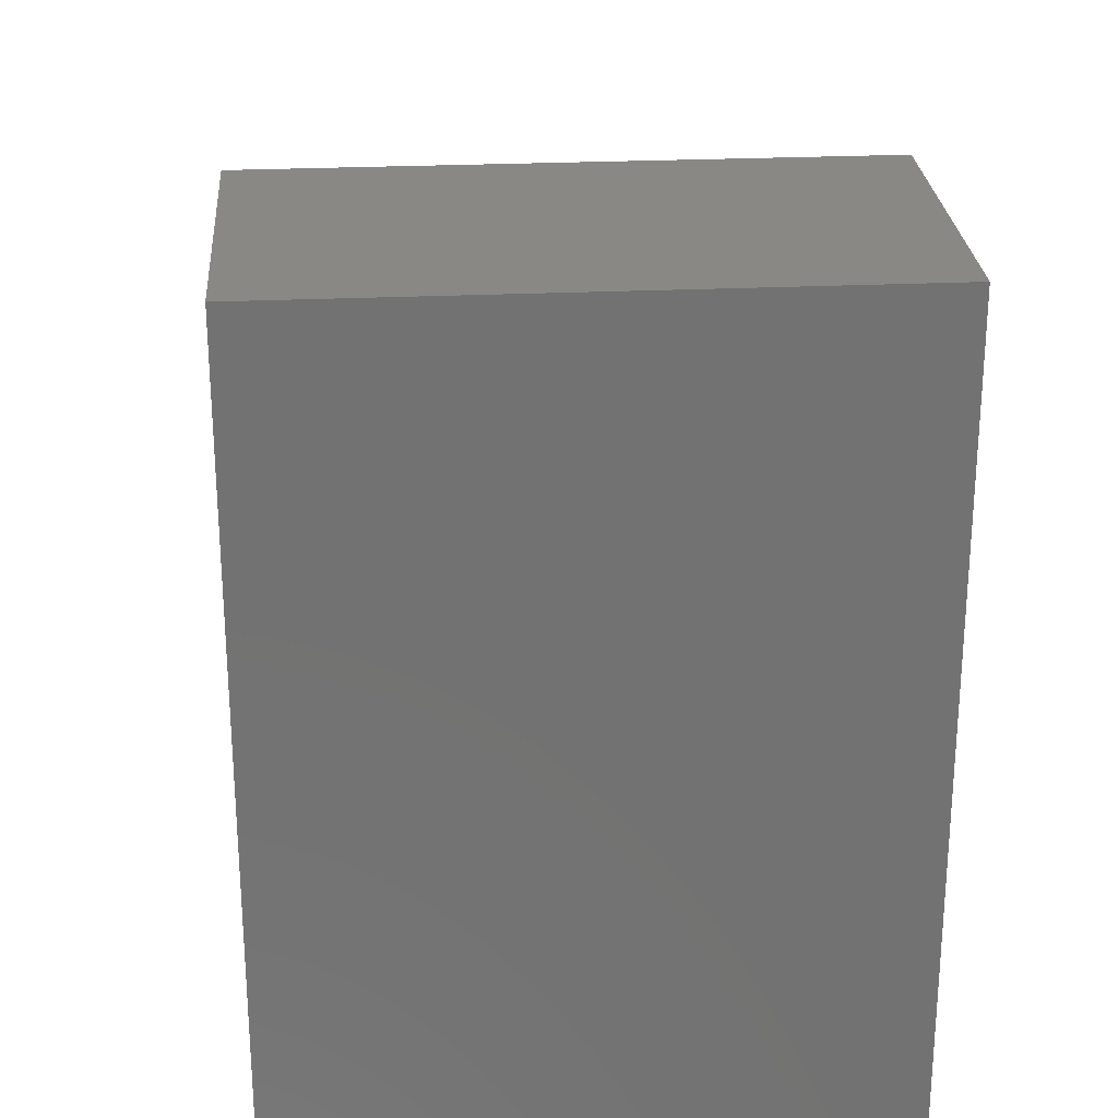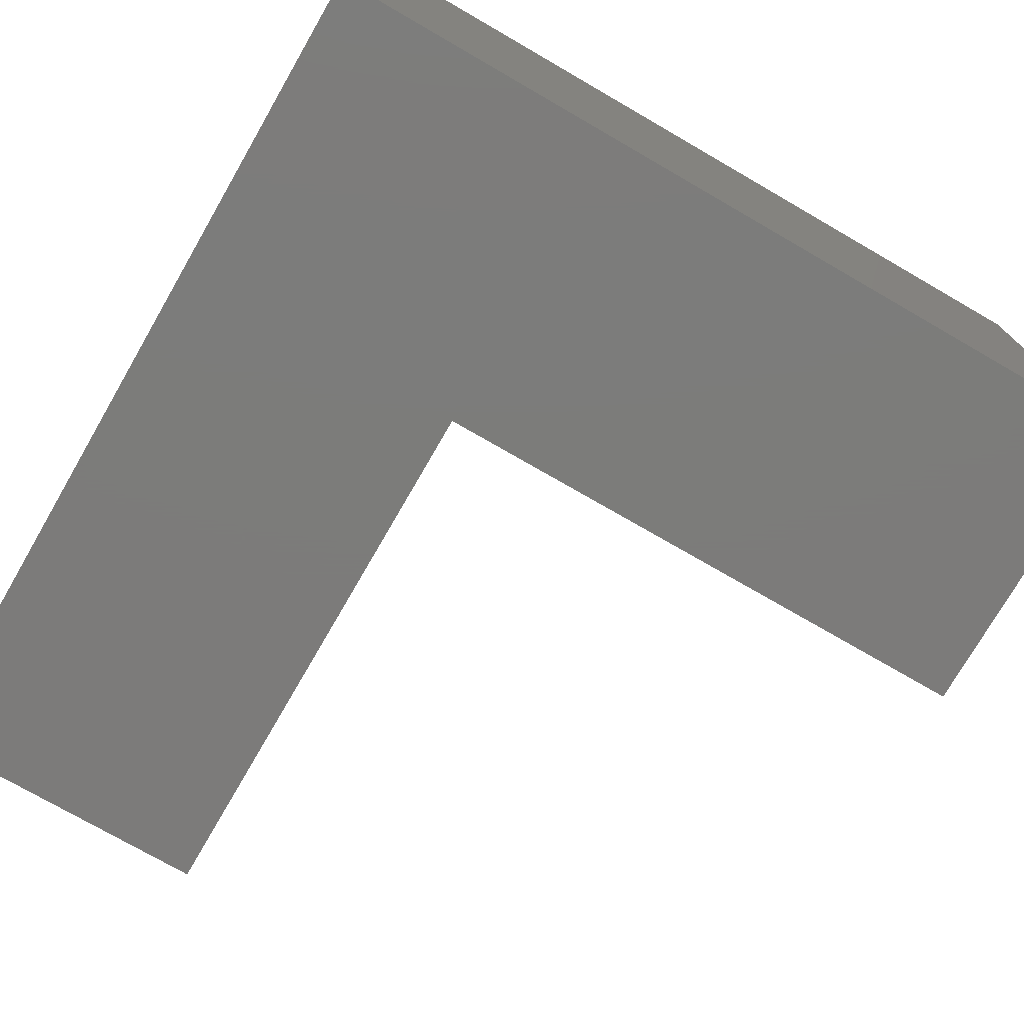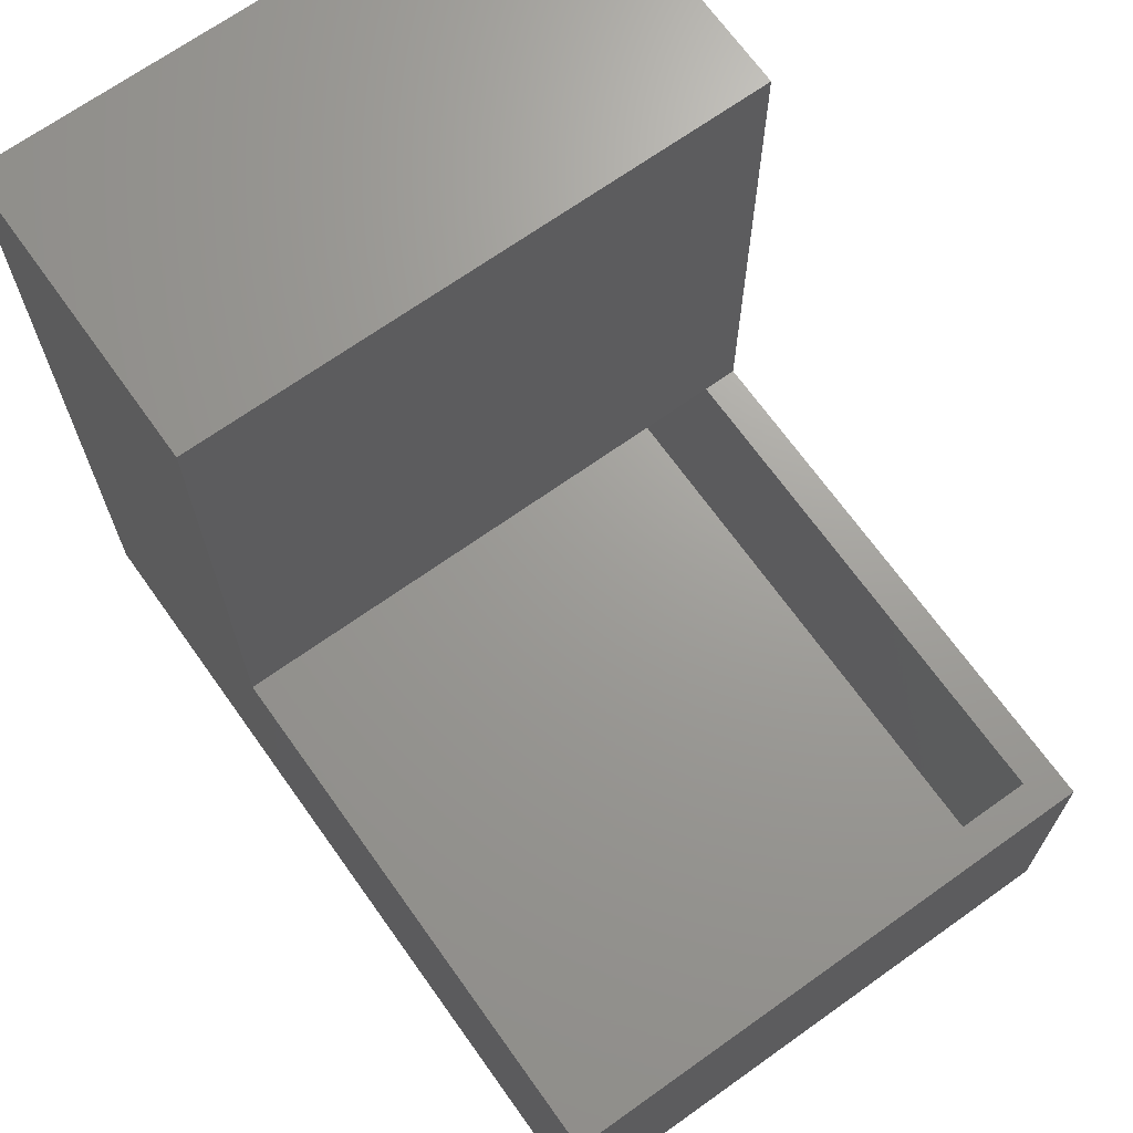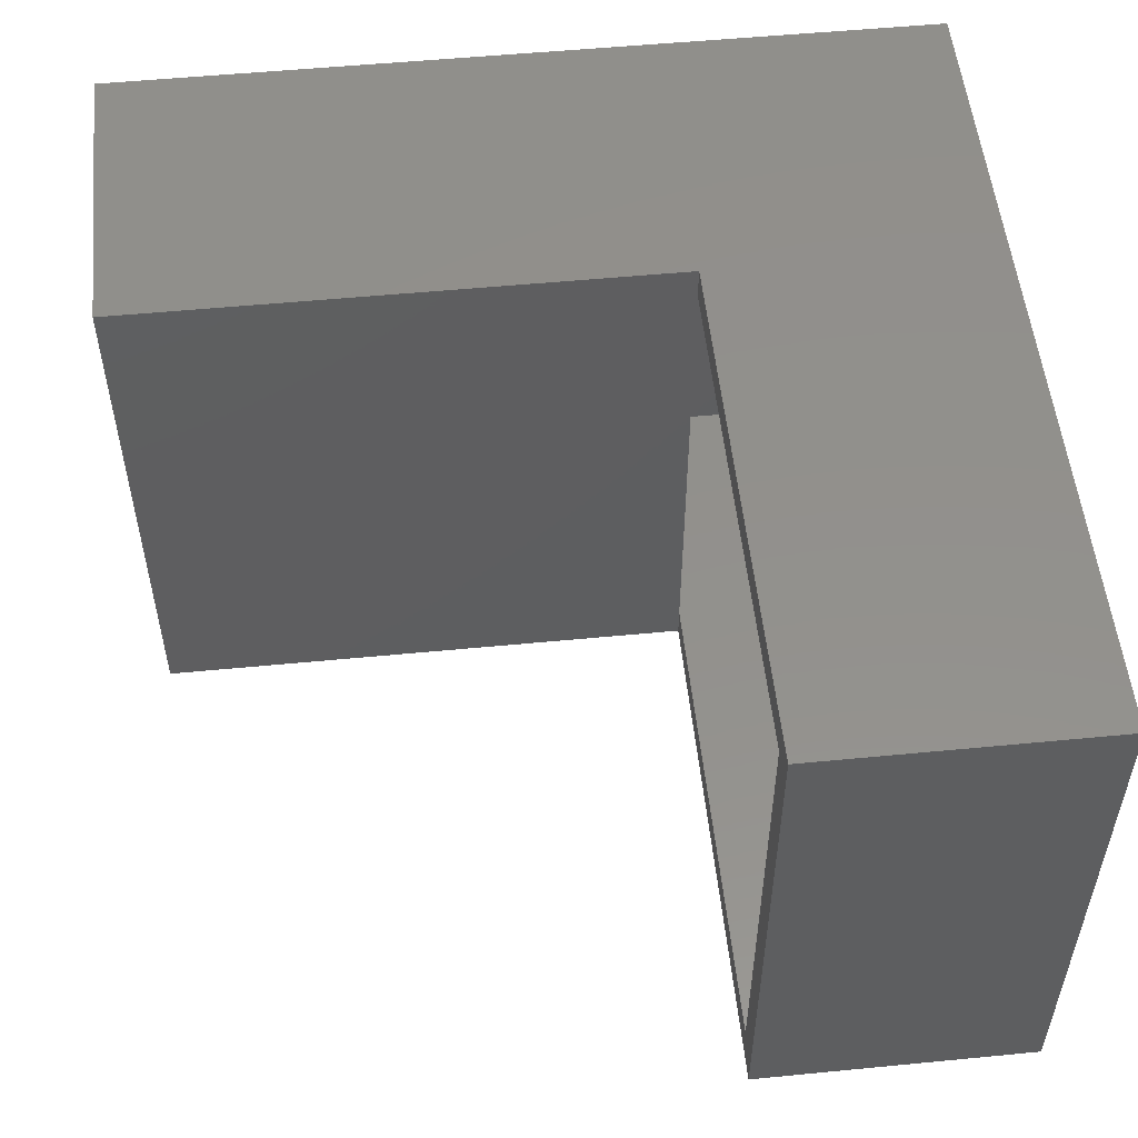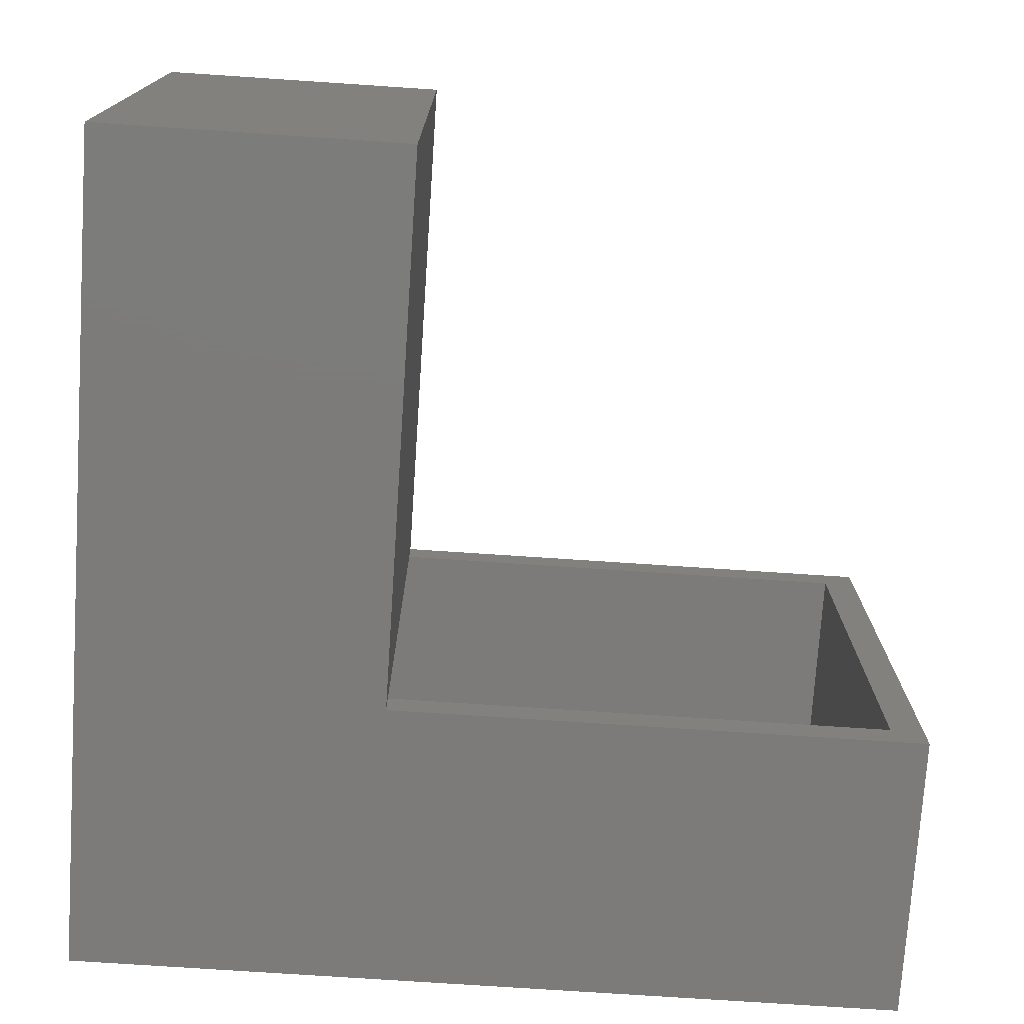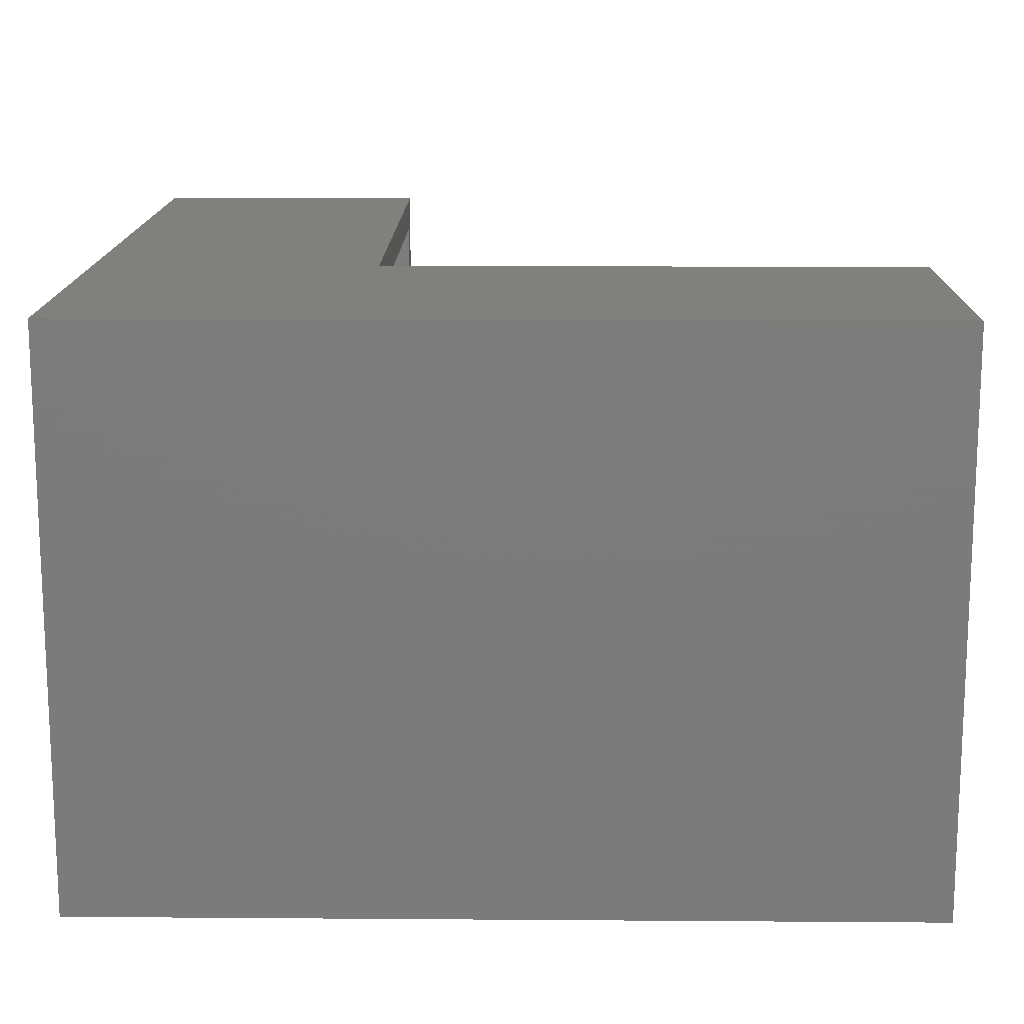
<metadata>
{"format":"stl","ext":"stl","renderer":"f3d","projection":"perspective","resolution":1024,"background":"white","views":[{"elev":26.0,"azim":-94.2,"up":"+Z"},{"elev":-75.1,"azim":-120.0,"up":"+Y"},{"elev":68.9,"azim":54.5,"up":"+Z"},{"elev":53.5,"azim":84.1,"up":"+Y"},{"elev":-74.9,"azim":-3.8,"up":"+Y"},{"elev":14.8,"azim":-89.1,"up":"+Y"}]}
</metadata>
<code>
# stl→obj: 26 verts, 48 faces
v 0.2683 -0.01562 0.2526
v 0.2683 -0.4844 0.2526
v 0.237 -0.01562 0.2526
v 0.237 -0.4844 0.2526
v 0.2683 0.01562 0.2526
v 0.7656 0.01562 0.2526
v 0.7344 -0.01562 0.2526
v 0.7656 -0.5156 0.2526
v 0.7344 -0.4844 0.2526
v 0.2683 -0.5156 0.2526
v 0.2683 0.01562 0.7656
v 0.2683 -0.5156 0.7656
v 0.7344 -0.01562 0.01562
v 0.7344 -0.4844 0.01562
v 0.237 -0.01562 0.7344
v 0.01562 -0.01562 0.7344
v 0.01562 -0.01562 0.01562
v 0.01562 -0.4844 0.01562
v 0.01562 -0.4844 0.7344
v 0.237 -0.4844 0.7344
v -0.01562 -0.5156 -0.01562
v -0.01562 0.01562 -0.01562
v 0.7656 -0.5156 -0.01562
v 0.7656 0.01562 -0.01562
v -0.01562 0.01562 0.7656
v -0.01562 -0.5156 0.7656
f 1 2 3
f 3 2 4
f 5 1 6
f 6 1 7
f 6 7 8
f 8 7 9
f 8 9 10
f 10 9 2
f 1 5 11
f 12 10 11
f 11 10 2
f 11 2 1
f 13 14 7
f 7 14 9
f 15 16 3
f 3 16 17
f 3 17 1
f 17 13 1
f 1 13 7
f 2 18 4
f 4 18 19
f 4 19 20
f 18 2 14
f 14 2 9
f 21 22 23
f 23 22 24
f 24 6 23
f 23 6 8
f 11 25 12
f 12 25 26
f 26 25 21
f 21 25 22
f 11 5 25
f 25 5 22
f 5 6 22
f 22 6 24
f 12 26 10
f 10 26 21
f 10 21 8
f 8 21 23
f 18 14 17
f 17 14 13
f 4 20 3
f 3 20 15
f 15 20 16
f 16 20 19
f 19 18 16
f 16 18 17

</code>
